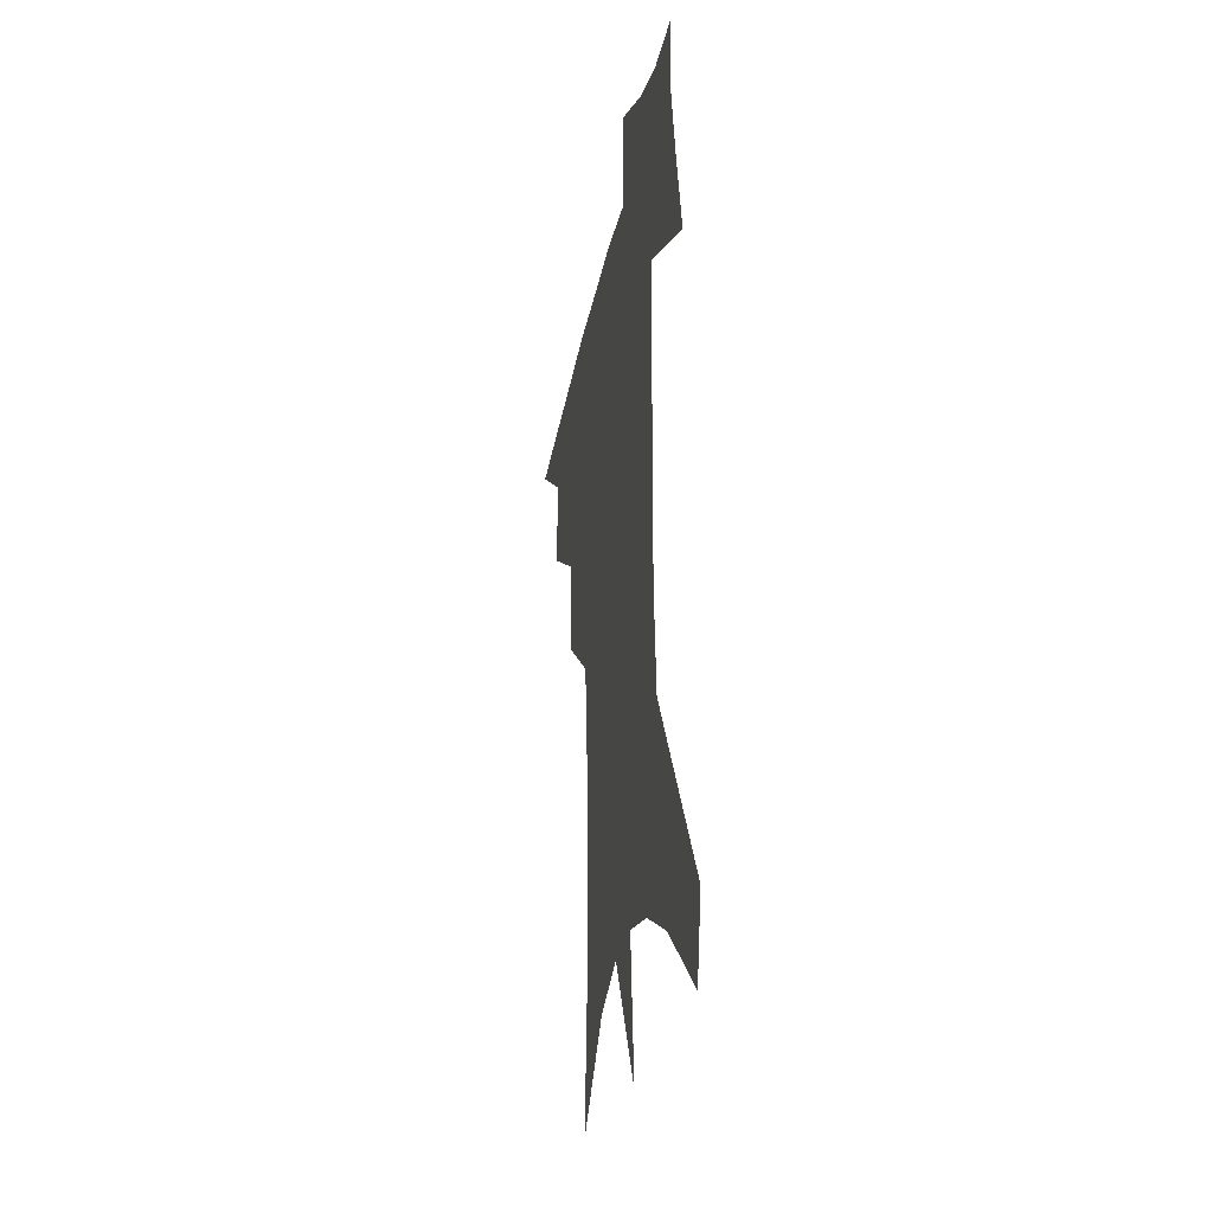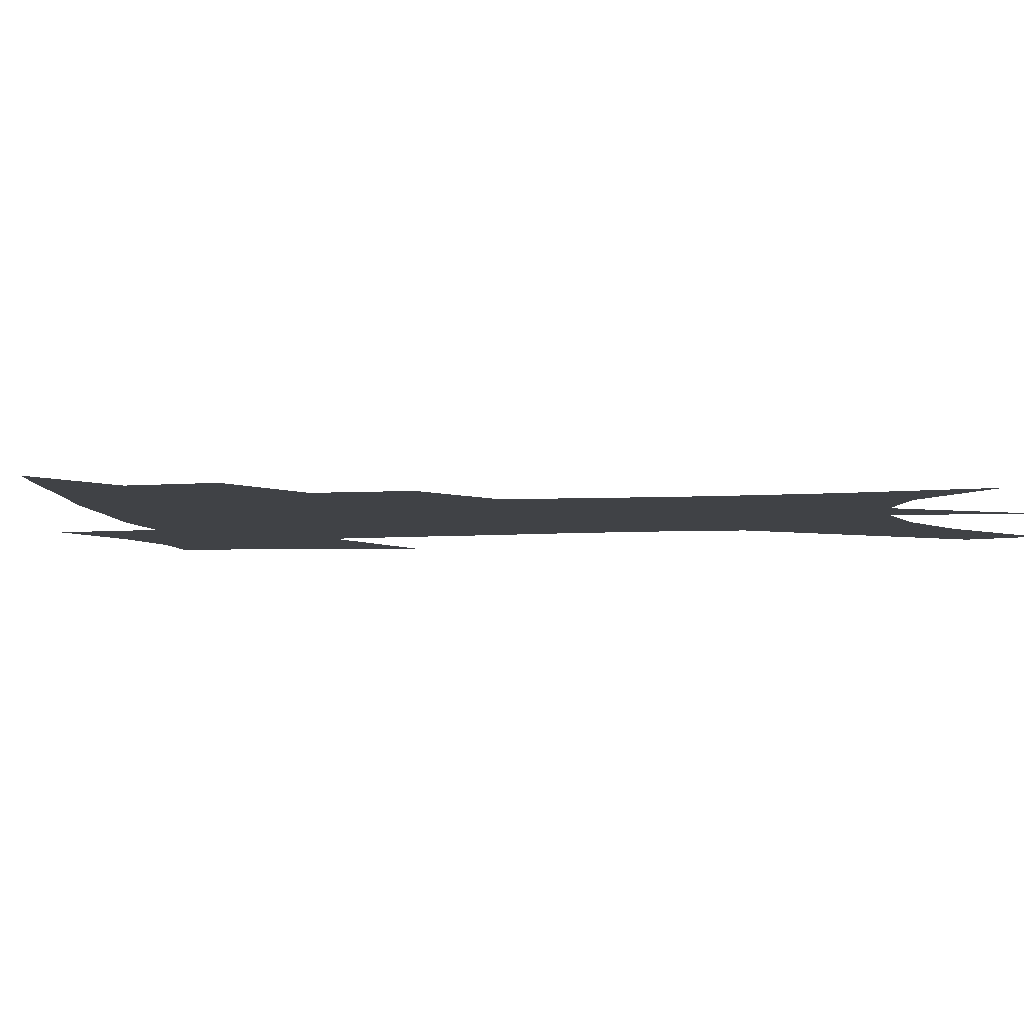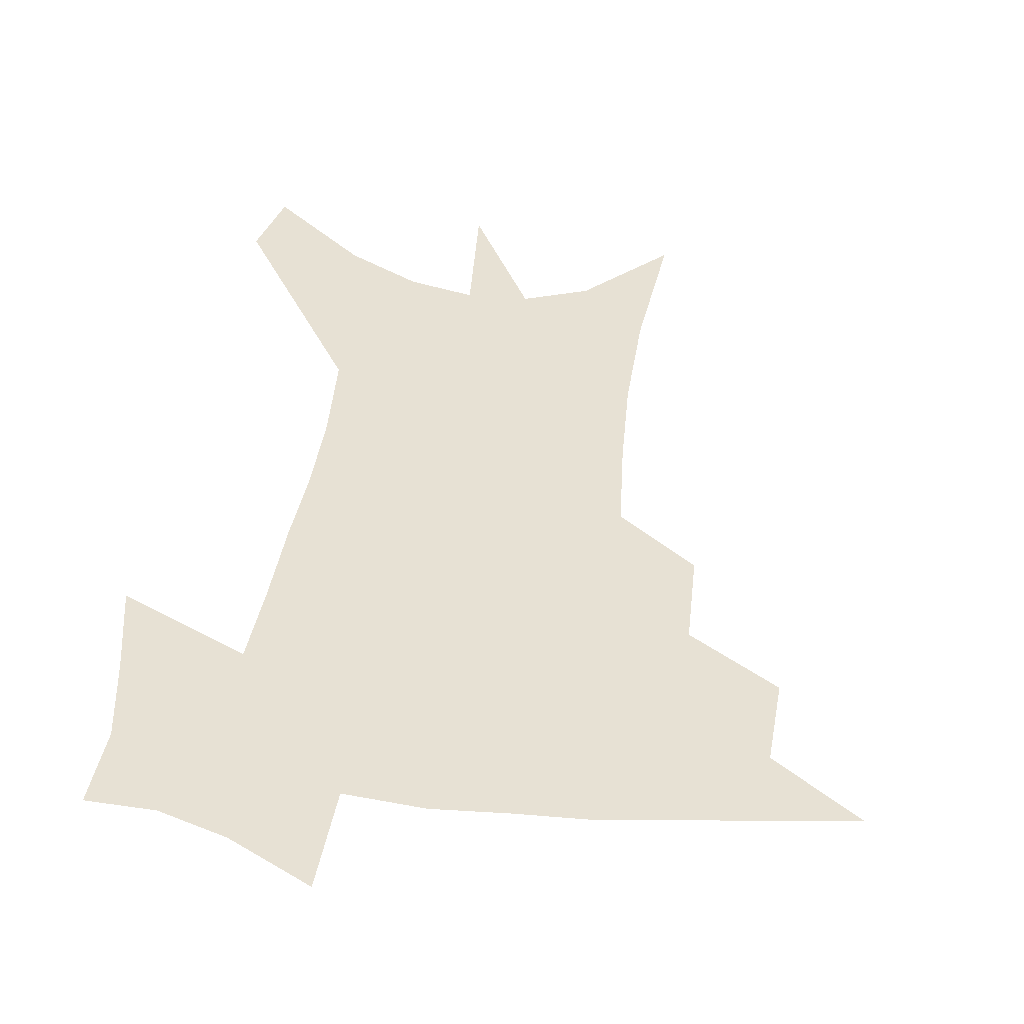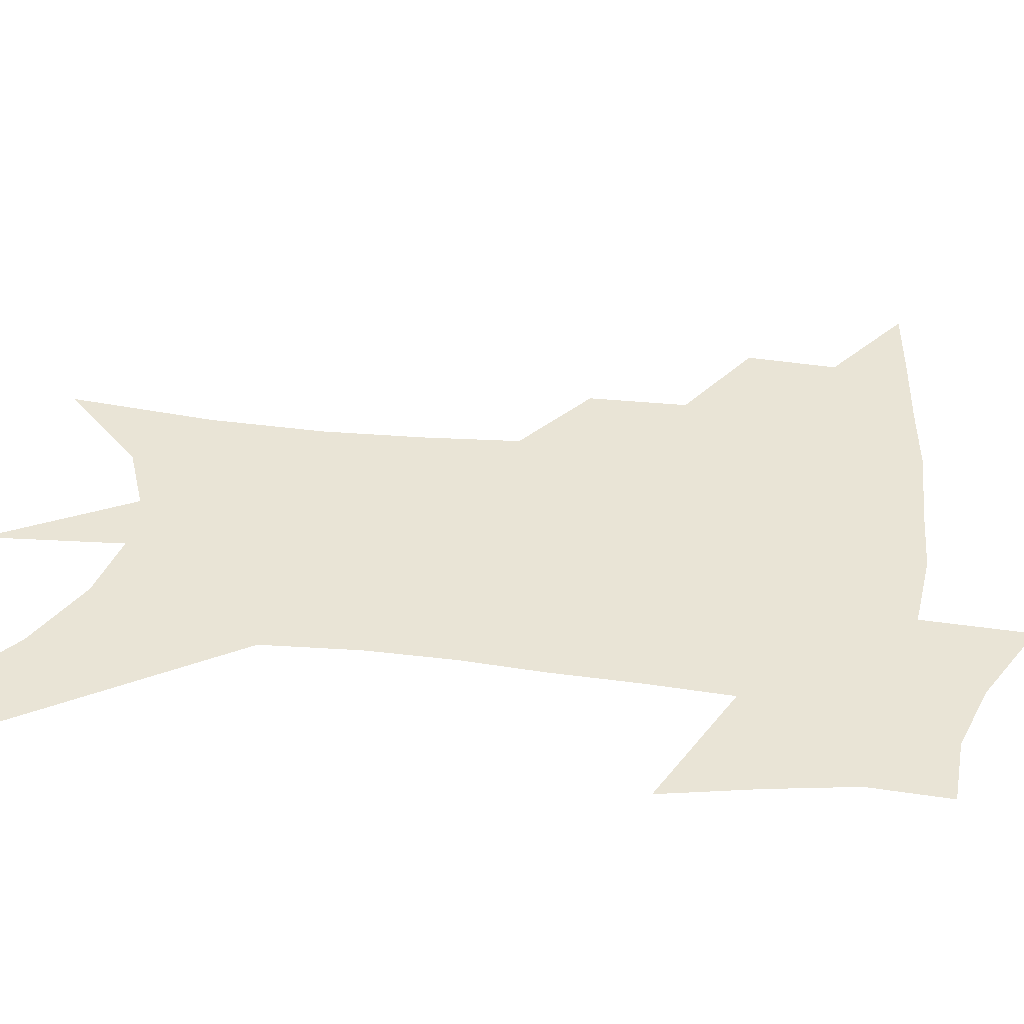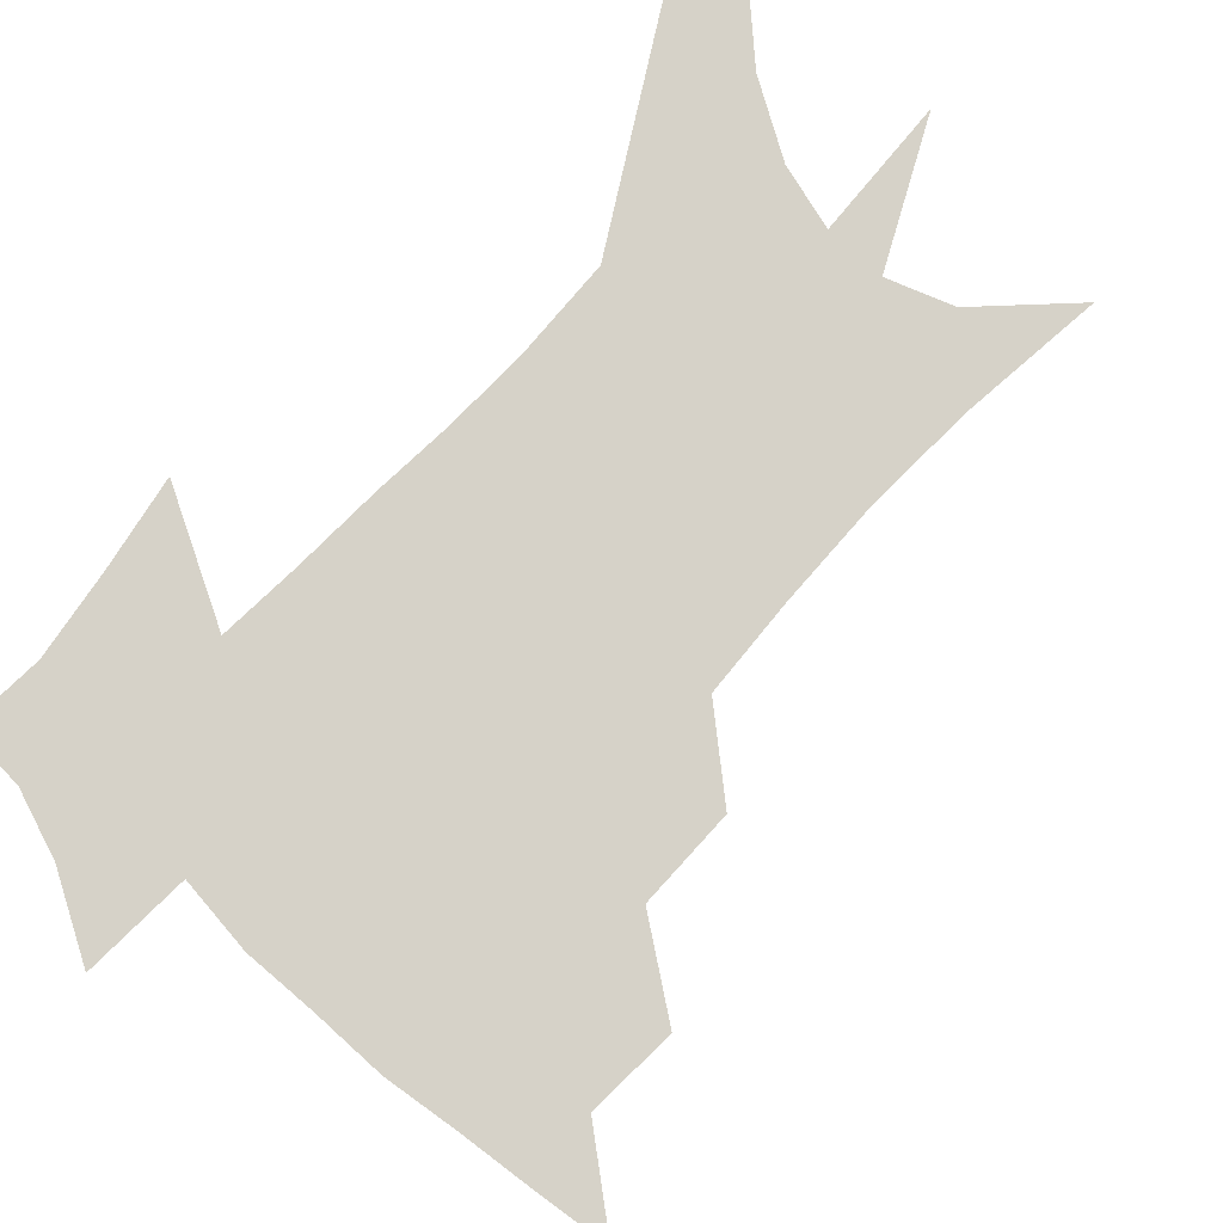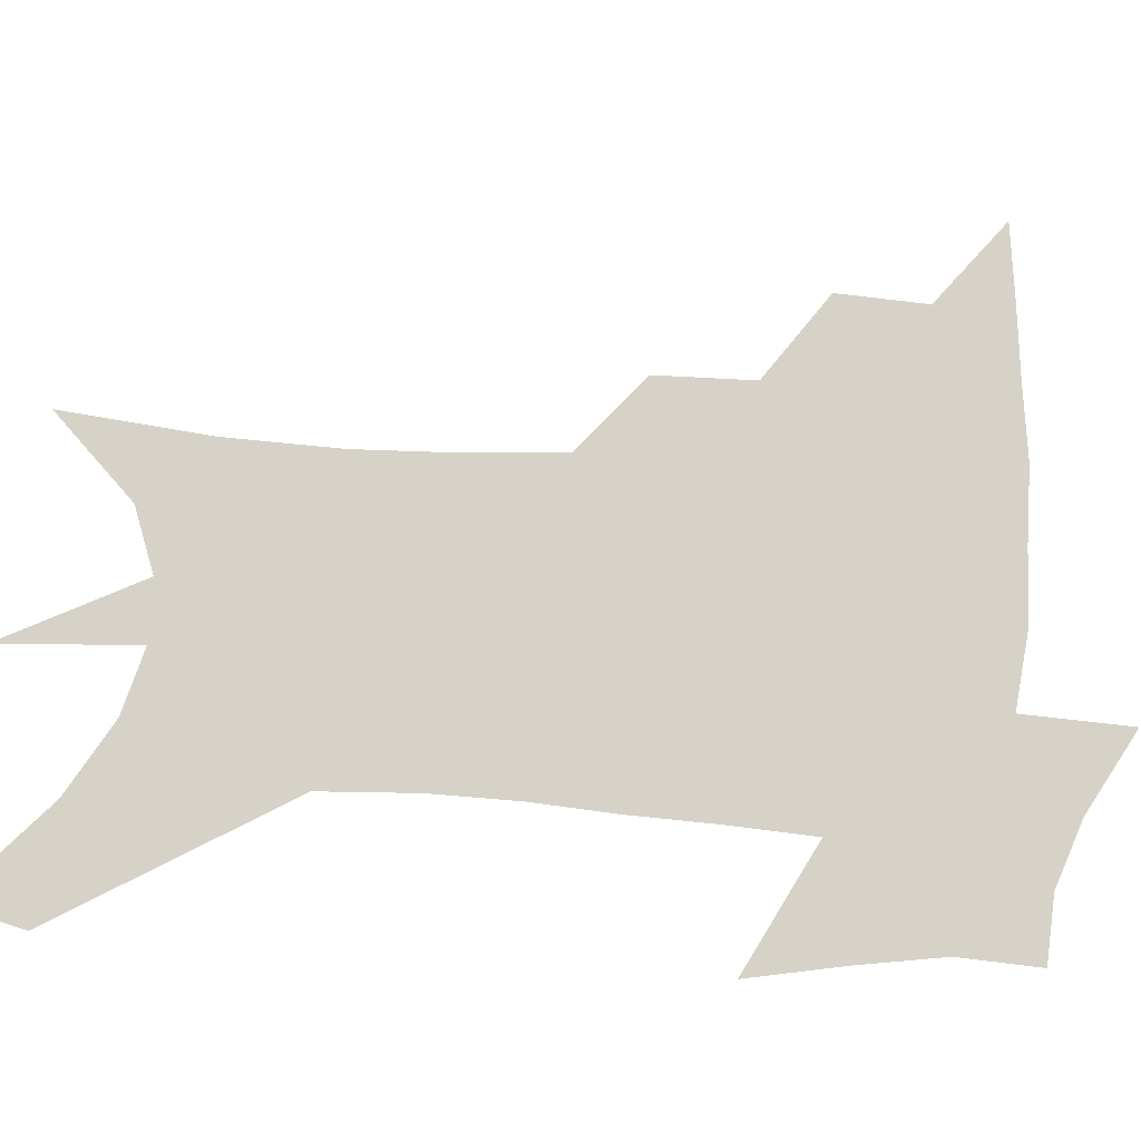
<metadata>
{"format":"obj","ext":"obj","renderer":"f3d","projection":"perspective","resolution":1024,"background":"white","views":[{"elev":-29.5,"azim":79.1,"up":"+Y"},{"elev":-6.5,"azim":-78.4,"up":"+Z"},{"elev":39.6,"azim":-171.2,"up":"+Z"},{"elev":42.5,"azim":99.0,"up":"+Z"},{"elev":78.3,"azim":-135.1,"up":"+Z"},{"elev":78.6,"azim":95.7,"up":"+Z"}]}
</metadata>
<code>
v 467.1 437.6 0
v 496.9 383 0
v 497.6 415 0
v 493.6 441.7 0
v 529.8 327.1 0
v 528.2 362.2 0
v 526.6 392.4 0
v 524.6 419.4 0
v 520.8 445.5 0
v 559.9 139.1 0
v 563.7 192.1 0
v 563.6 233.7 0
v 561.2 270.1 0
v 557.8 305 0
v 555.7 340.6 0
v 554.1 370.6 0
v 552.7 397.6 0
v 550.4 422.9 0
v 546.7 449.6 0
v 587.9 169.1 0
v 587.2 210.7 0
v 585.4 248.5 0
v 583.1 283.7 0
v 580.4 315.3 0
v 578.9 346.5 0
v 577.8 374.1 0
v 577.5 401.1 0
v 575.6 425.4 0
v 573.8 450.9 0
v 610.5 178.2 0
v 608.3 216.2 0
v 606 249.3 0
v 603.7 289 0
v 602 317.8 0
v 601.3 349.5 0
v 600.9 376.4 0
v 601.1 402.4 0
v 601.3 426.4 0
v 599.4 452.9 0
v 637.1 129 0
v 632.5 179 0
v 629.1 219.3 0
v 626.4 254.6 0
v 624.4 289.2 0
v 623.2 321.3 0
v 623.2 348.9 0
v 623.3 378.1 0
v 624.2 402.1 0
v 625.4 426.3 0
v 627.1 450.6 0
v 627.6 489.2 0
v 656 173.2 0
v 651.1 214.5 0
v 647.4 251.1 0
v 646.2 282.7 0
v 645.9 313.3 0
v 646.3 342.4 0
v 645.9 373.4 0
v 647 400.2 0
v 648.5 424.5 0
v 651.5 447.8 0
v 657 473.8 0
v 682.8 158.4 0
v 677.5 199 0
v 673 235.3 0
v 670.1 270.3 0
v 669.6 301.8 0
v 670.6 331.5 0
v 670.7 363.7 0
v 671.5 394 0
v 670.9 421.1 0
v 673.7 444 0
v 680.9 466.2 0
v 718.5 127.4 0
v 724.2 154.3 0
v 717.2 371.7 0
v 709.8 405.4 0
v 703.9 436.4 0
v 704.5 465.5 0
f 3 4 1
f 6 7 2
f 2 7 3
f 7 8 3
f 3 8 4
f 8 9 4
f 14 15 5
f 5 15 6
f 15 16 6
f 6 16 7
f 16 17 7
f 7 17 8
f 17 18 8
f 8 18 9
f 18 19 9
f 10 20 11
f 20 21 11
f 11 21 12
f 21 22 12
f 12 22 13
f 22 23 13
f 13 23 14
f 23 24 14
f 14 24 15
f 24 25 15
f 15 25 16
f 25 26 16
f 16 26 17
f 26 27 17
f 17 27 18
f 27 28 18
f 18 28 19
f 28 29 19
f 20 30 21
f 30 31 21
f 21 31 22
f 31 32 22
f 22 32 23
f 32 33 23
f 23 33 24
f 33 34 24
f 24 34 25
f 34 35 25
f 25 35 26
f 35 36 26
f 26 36 27
f 36 37 27
f 27 37 28
f 37 38 28
f 28 38 29
f 38 39 29
f 40 41 30
f 30 41 31
f 41 42 31
f 31 42 32
f 42 43 32
f 32 43 33
f 43 44 33
f 33 44 34
f 44 45 34
f 34 45 35
f 45 46 35
f 35 46 36
f 46 47 36
f 36 47 37
f 47 48 37
f 37 48 38
f 48 49 38
f 38 49 39
f 49 50 39
f 41 52 42
f 52 53 42
f 42 53 43
f 53 54 43
f 43 54 44
f 54 55 44
f 44 55 45
f 55 56 45
f 45 56 46
f 56 57 46
f 46 57 47
f 57 58 47
f 47 58 48
f 58 59 48
f 48 59 49
f 59 60 49
f 49 60 50
f 60 61 50
f 50 61 51
f 61 62 51
f 52 63 53
f 63 64 53
f 53 64 54
f 64 65 54
f 54 65 55
f 65 66 55
f 55 66 56
f 66 67 56
f 56 67 57
f 67 68 57
f 57 68 58
f 68 69 58
f 58 69 59
f 69 70 59
f 59 70 60
f 70 71 60
f 60 71 61
f 71 72 61
f 61 72 62
f 72 73 62
f 63 74 64
f 74 75 64
f 64 75 65
f 70 76 71
f 76 77 71
f 71 77 72
f 77 78 72
f 72 78 73
f 78 79 73

</code>
